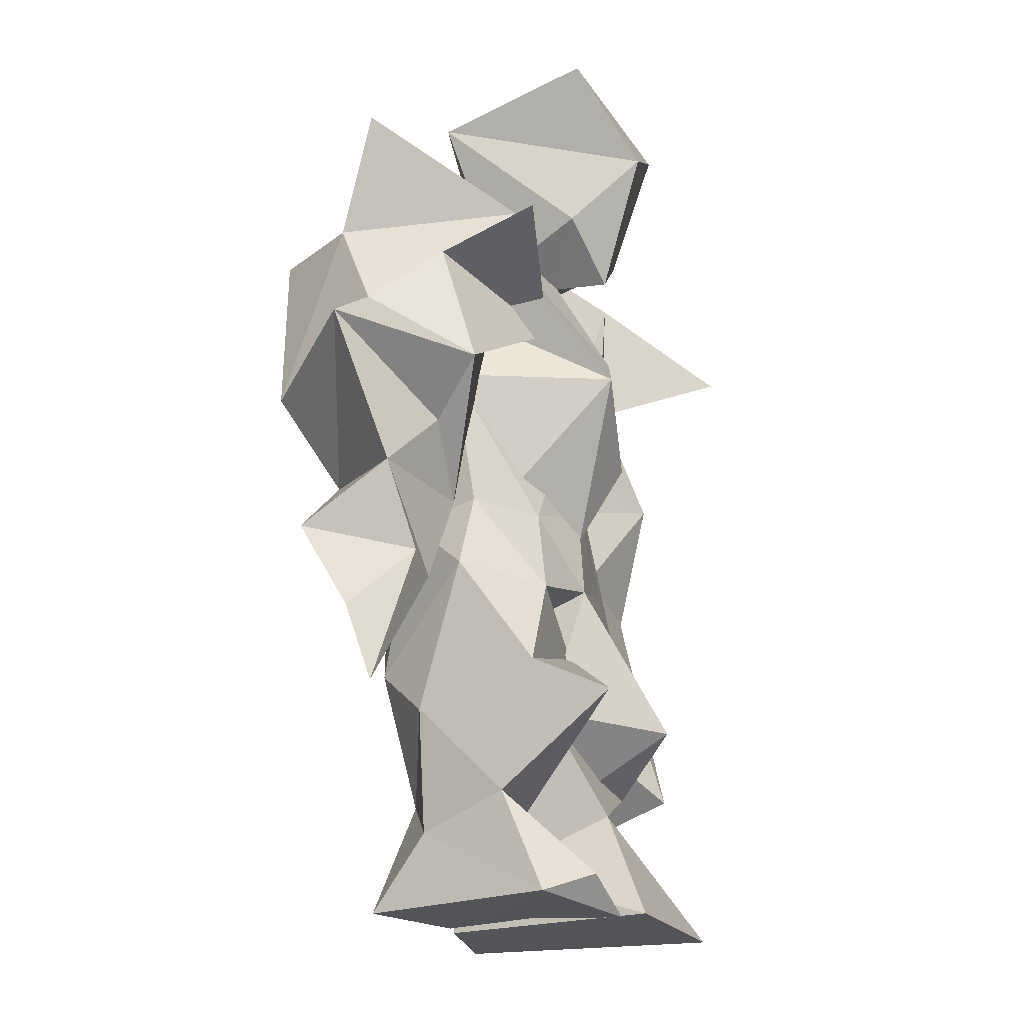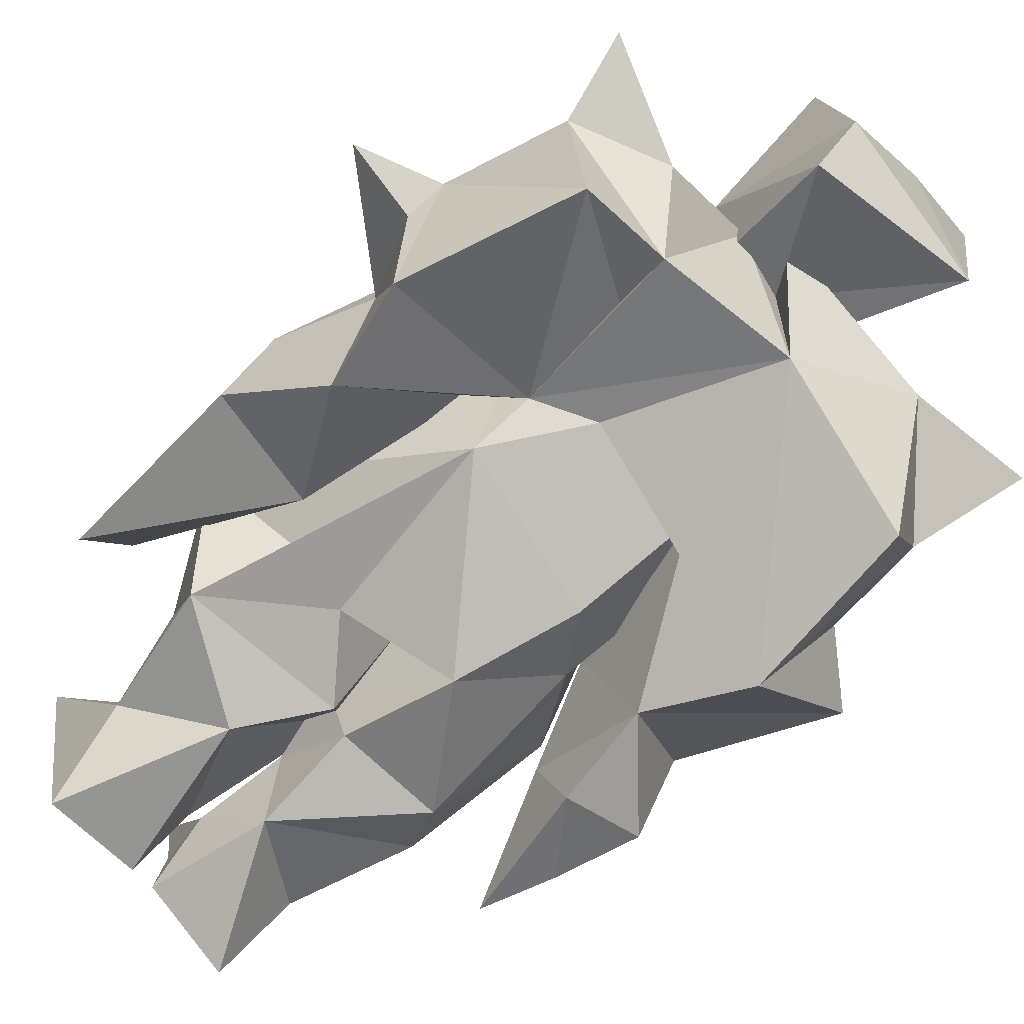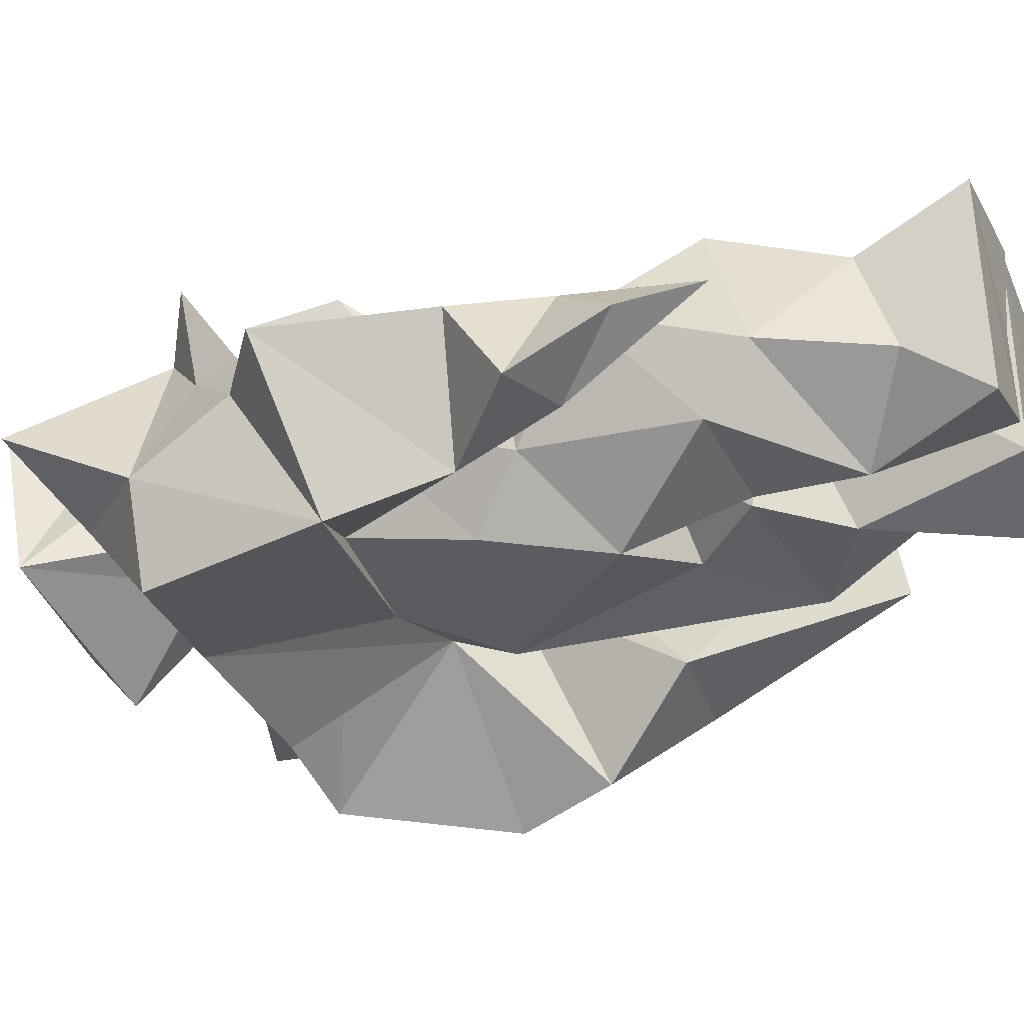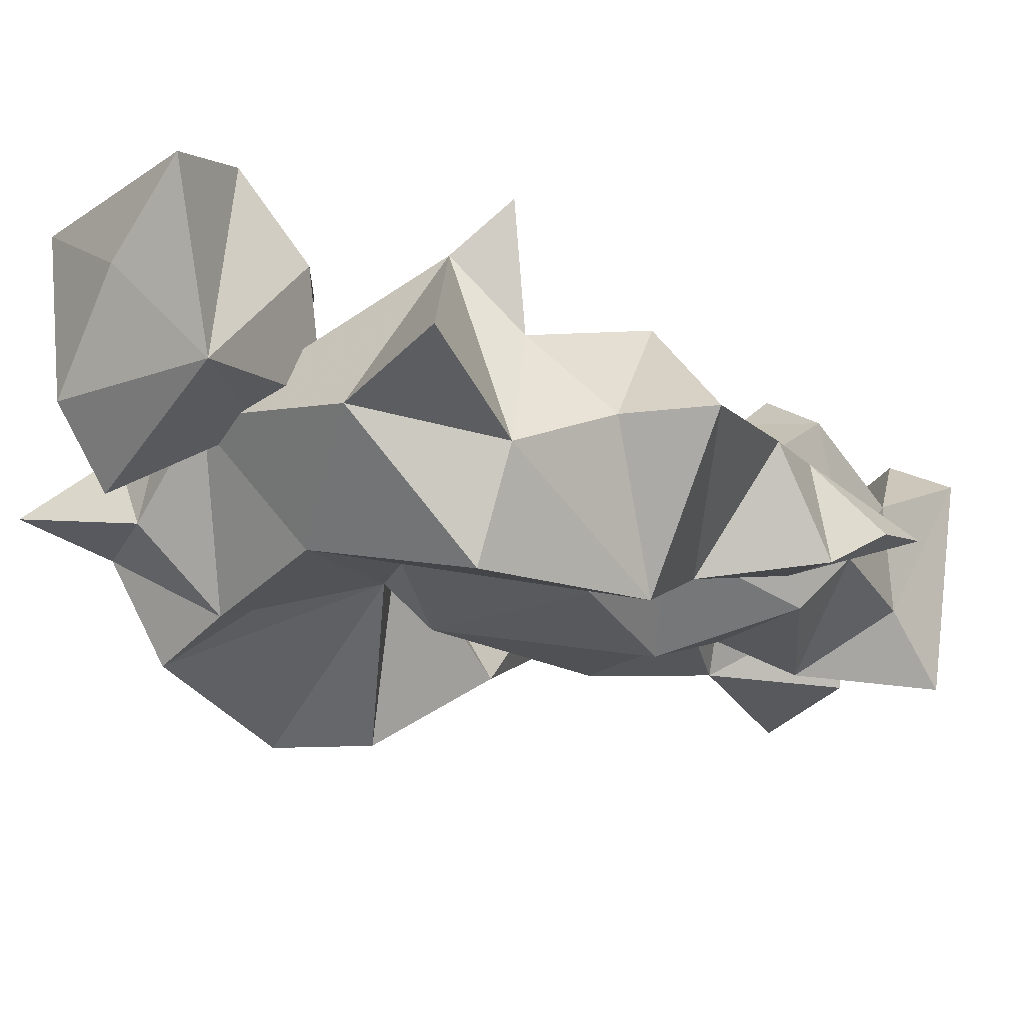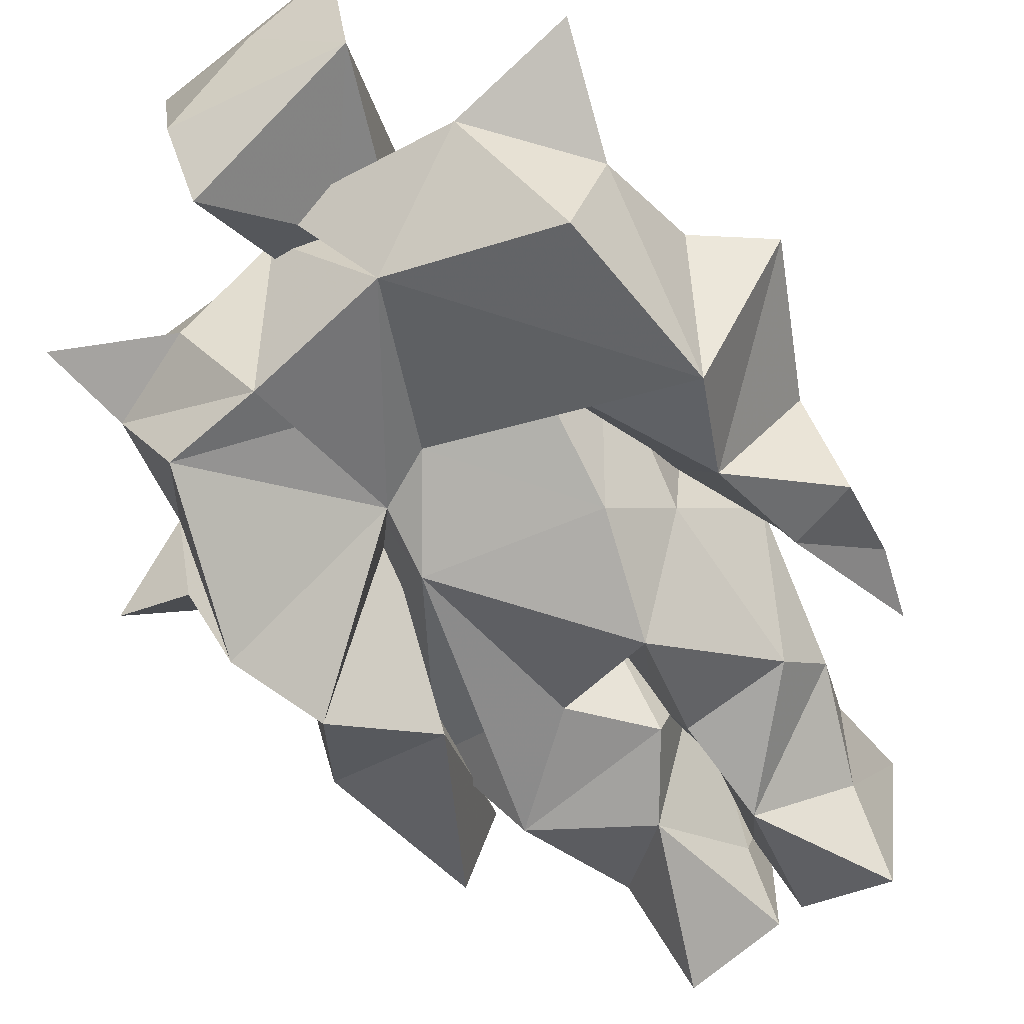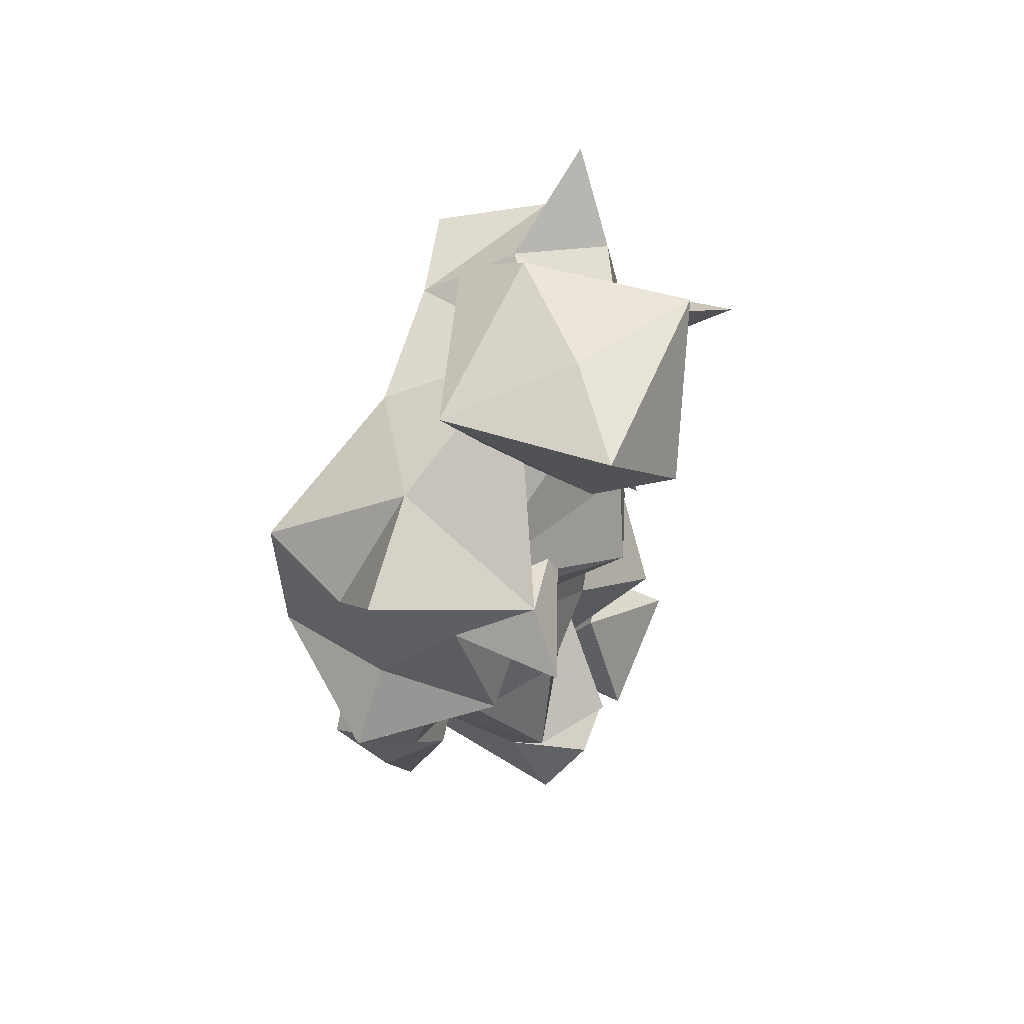
<metadata>
{"format":"obj","ext":"obj","renderer":"f3d","projection":"perspective","resolution":1024,"background":"white","views":[{"elev":-24.0,"azim":-62.0,"up":"+Y"},{"elev":-79.7,"azim":132.8,"up":"+Z"},{"elev":-37.8,"azim":-67.8,"up":"+Z"},{"elev":-20.4,"azim":-134.3,"up":"+Z"},{"elev":-66.9,"azim":-147.2,"up":"+Z"},{"elev":66.4,"azim":-66.6,"up":"+Y"}]}
</metadata>
<code>
v 0.6131 0.6133 0.5052
v 0.5002 0.3611 0.4915
v 0.4254 0.252 0.6454
v 0.4791 0.9666 0.5687
v 0.3981 0.9687 0.6336
v 0.2829 0.5748 0.3397
v 0.2467 0.6475 0.4664
v 0.7308 0.7728 0.436
v 0.4674 0.2538 0.5563
v 0.4994 0.3896 0.5838
v 0.7089 0.4898 0.3211
v 0.4638 0.7768 0.3775
v 0.7353 0.5846 0.3061
v 0.7644 0.6225 0.4032
v 0.5495 0.1623 0.5819
v 0.7617 0.6572 0.4931
v 0.7222 0.5734 0.5541
v 0.1816 0.6003 0.4684
v 0.5977 0.7559 0.3585
v 0.585 0.5309 0.3944
v 0.3272 0.7532 0.5945
v 0.6418 0.2055 0.5555
v 0.3964 0.05066 0.3988
v 0.4961 0.7584 0.5568
v 0.4561 0.771 0.5064
v 0.2438 0.4572 0.4961
v 0.3678 0.4583 0.5006
v 0.5776 0.8165 0.5889
v 0.5494 0.7812 0.5141
v 0.5114 0.05177 0.4252
v 0.3227 0.4781 0.3902
v 0.247 0.3141 0.4514
v 0.6418 0.6691 0.5411
v 0.7007 0.7143 0.5297
v 0.5943 0.2555 0.6313
v 0.6683 0.4807 0.5097
v 0.7126 0.2189 0.5735
v 0.3948 0.6691 0.5275
v 0.5064 0.2756 0.5004
v 0.4748 0.2746 0.415
v 0.6509 0.3956 0.3921
v 0.6841 0.7484 0.3362
v 0.3689 0.04476 0.5996
v 0.5817 0.591 0.4223
v 0.613 0.5483 0.4848
v 0.6284 0.7958 0.5532
v 0.2637 0.7458 0.4212
v 0.4549 0.8662 0.6785
v 0.3925 0.6774 0.5249
v 0.6171 0.4314 0.5431
v 0.6542 0.2611 0.4244
v 0.468 0.1738 0.4029
v 0.3742 0.1486 0.5535
v 0.4969 0.2824 0.4239
v 0.2896 0.7059 0.5287
v 0.4903 0.04182 0.6232
v 0.7547 0.8544 0.46
v 0.4099 0.6181 0.4253
v 0.5505 0.8189 0.5131
v 0.495 0.8026 0.4844
v 0.6407 0.5418 0.5172
v 0.232 0.8551 0.4728
v 0.4661 0.6124 0.6354
v 0.7117 0.3225 0.5322
v 0.3708 0.2824 0.4211
v 0.6541 0.04808 0.6382
v 0.5065 0.1068 0.4776
v 0.558 0.1665 0.4956
v 0.7525 0.2093 0.4854
v 0.6049 0.3558 0.4385
v 0.5467 0.206 0.413
v 0.6941 0.7991 0.5161
v 0.5065 0.04705 0.641
v 0.2376 0.4024 0.4021
v 0.5622 0.9019 0.4183
v 0.4971 0.1131 0.4769
v 0.3182 0.7826 0.5355
v 0.3957 0.7196 0.539
v 0.5267 0.8435 0.4897
v 0.5858 0.9515 0.634
v 0.3035 0.3785 0.4124
v 0.5573 0.3469 0.4228
v 0.4484 0.6744 0.5688
v 0.3497 0.2342 0.4751
v 0.7632 0.4566 0.5021
v 0.3211 0.3597 0.4997
v 0.3019 0.7451 0.3296
v 0.3279 0.3727 0.5304
v 0.4089 0.3649 0.5849
v 0.3783 0.4478 0.4457
v 0.4201 0.5003 0.3966
v 0.4369 0.8046 0.6059
v 0.4529 0.385 0.3719
v 0.3945 0.9339 0.4721
v 0.561 0.9528 0.4818
v 0.3521 0.2674 0.5988
v 0.6051 0.7209 0.5597
v 0.5016 0.3193 0.565
v 0.2802 0.5698 0.5727
v 0.4868 0.05046 0.4346
v 0.4832 0.04988 0.5268
v 0.6052 0.05139 0.3976
v 0.4231 0.06908 0.6287
v 0.3884 0.1214 0.4598
v 0.4965 0.7493 0.6157
v 0.526 0.6211 0.4197
v 0.5263 0.6636 0.6047
v 0.839 0.6276 0.437
v 0.2802 0.3721 0.5088
v 0.2671 0.2406 0.4689
v 0.3533 0.8359 0.4524
v 0.5611 0.5504 0.6016
v 0.3578 0.6001 0.5053
v 0.2817 0.7258 0.6376
v 0.7213 0.718 0.6453
v 0.7299 0.5479 0.4785
v 0.4871 0.2015 0.493
v 0.7621 0.4047 0.4022
v 0.6225 0.1305 0.4791
v 0.4922 0.6652 0.5226
v 0.3143 0.5264 0.5114
v 0.365 0.4558 0.5259
v 0.5755 0.6951 0.3965
v 0.6425 0.8119 0.4375
v 0.4239 0.4851 0.5353
v 0.4398 0.4582 0.5608
v 0.5254 0.4927 0.565
v 0.5201 0.459 0.5693
v 0.4667 0.5024 0.5574
v 0.6056 0.718 0.5395
v 0.6018 0.728 0.5368
v 0.4555 0.1471 0.5131
v 0.5914 0.6659 0.4278
f 31 58 27
f 9 71 67
f 2 82 54
f 24 92 25
f 85 116 17
f 11 41 45
f 104 84 52
f 67 30 73
f 78 83 49
f 106 91 58
f 61 1 107
f 48 80 5
f 86 109 110
f 15 22 9
f 45 41 36
f 82 51 54
f 21 111 62
f 24 120 29
f 13 14 116
f 66 119 15
f 89 122 88
f 59 24 97
f 11 44 13
f 31 81 74
f 106 44 20
f 70 51 20
f 63 125 128
f 83 99 38
f 47 111 87
f 15 67 73
f 26 74 109
f 33 16 34
f 19 44 12
f 18 7 6
f 126 113 122
f 99 121 27
f 43 104 23
f 121 26 27
f 55 83 114
f 10 50 127
f 96 84 53
f 42 8 16
f 80 28 95
f 72 34 8
f 95 28 75
f 22 64 35
f 116 11 13
f 89 10 126
f 89 88 96
f 6 7 47
f 16 108 14
f 21 114 83
f 17 45 36
f 83 38 49
f 50 61 127
f 25 79 24
f 47 21 62
f 33 34 115
f 20 51 82
f 12 87 111
f 54 9 2
f 14 13 16
f 52 84 65
f 133 123 44
f 31 86 81
f 34 16 8
f 60 25 94
f 98 117 39
f 113 125 63
f 90 88 122
f 95 4 80
f 53 104 43
f 77 78 49
f 58 38 27
f 98 3 117
f 86 110 81
f 107 112 61
f 126 129 113
f 48 28 80
f 115 46 33
f 41 118 69
f 26 109 86
f 21 78 79
f 65 40 52
f 118 41 11
f 59 60 120
f 57 72 8
f 101 76 56
f 40 39 117
f 4 95 94
f 65 88 90
f 43 56 103
f 94 75 60
f 106 20 91
f 77 24 79
f 17 116 16
f 98 39 89
f 125 113 129
f 123 42 44
f 77 49 38
f 46 97 33
f 2 39 93
f 89 126 122
f 46 34 72
f 48 5 94
f 19 42 123
f 111 79 12
f 93 90 91
f 56 43 101
f 127 128 126
f 3 96 53
f 59 124 19
f 60 79 25
f 8 19 124
f 108 16 116
f 24 28 105
f 47 55 21
f 35 64 10
f 1 44 45
f 78 21 83
f 121 99 18
f 24 105 92
f 97 24 107
f 50 10 64
f 17 16 33
f 112 127 61
f 100 101 43
f 99 83 55
f 66 15 73
f 69 37 41
f 102 119 66
f 19 123 133
f 92 94 25
f 88 65 84
f 5 80 4
f 101 100 76
f 124 46 72
f 18 99 7
f 8 42 19
f 69 118 37
f 28 29 75
f 131 97 130
f 119 71 51
f 99 27 38
f 47 62 111
f 100 52 76
f 113 63 38
f 6 12 106
f 23 100 43
f 59 120 24
f 67 71 30
f 119 22 15
f 10 127 126
f 52 100 23
f 31 27 86
f 45 17 1
f 22 51 64
f 32 110 109
f 8 124 57
f 56 132 53
f 115 34 46
f 42 13 44
f 102 66 73
f 9 68 35
f 113 90 122
f 5 4 94
f 58 91 113
f 107 1 33
f 103 56 53
f 2 89 39
f 60 29 120
f 12 44 106
f 55 114 21
f 33 97 107
f 44 19 133
f 75 29 60
f 60 59 12
f 112 107 63
f 63 128 112
f 36 41 37
f 40 93 39
f 117 76 52
f 59 97 131
f 77 107 24
f 93 20 82
f 22 119 51
f 96 3 98
f 47 87 6
f 46 59 130
f 128 129 126
f 31 26 18
f 31 18 6
f 85 36 37
f 51 71 54
f 74 81 32
f 107 77 63
f 22 68 9
f 20 44 1
f 19 12 59
f 7 99 55
f 10 89 2
f 52 23 104
f 92 105 48
f 88 84 96
f 95 75 94
f 16 13 42
f 46 124 59
f 44 11 45
f 53 76 3
f 90 113 91
f 112 128 127
f 30 71 102
f 94 92 48
f 118 85 37
f 97 46 130
f 9 35 10
f 31 6 58
f 32 81 110
f 104 53 84
f 43 103 53
f 105 28 48
f 9 54 71
f 76 132 56
f 102 73 30
f 106 58 6
f 102 71 119
f 74 32 109
f 2 9 10
f 111 21 79
f 20 64 70
f 61 64 20
f 61 50 64
f 26 86 27
f 67 15 9
f 113 38 58
f 1 17 33
f 124 72 57
f 85 11 116
f 40 117 52
f 108 116 14
f 132 76 53
f 12 79 60
f 70 64 51
f 131 130 59
f 74 26 31
f 129 128 125
f 17 36 85
f 85 118 11
f 7 55 47
f 18 26 121
f 117 3 76
f 79 78 77
f 65 90 93
f 12 6 87
f 65 93 40
f 91 20 93
f 98 89 96
f 63 77 38
f 82 2 93
f 68 22 35
f 1 61 20
f 29 28 24

</code>
